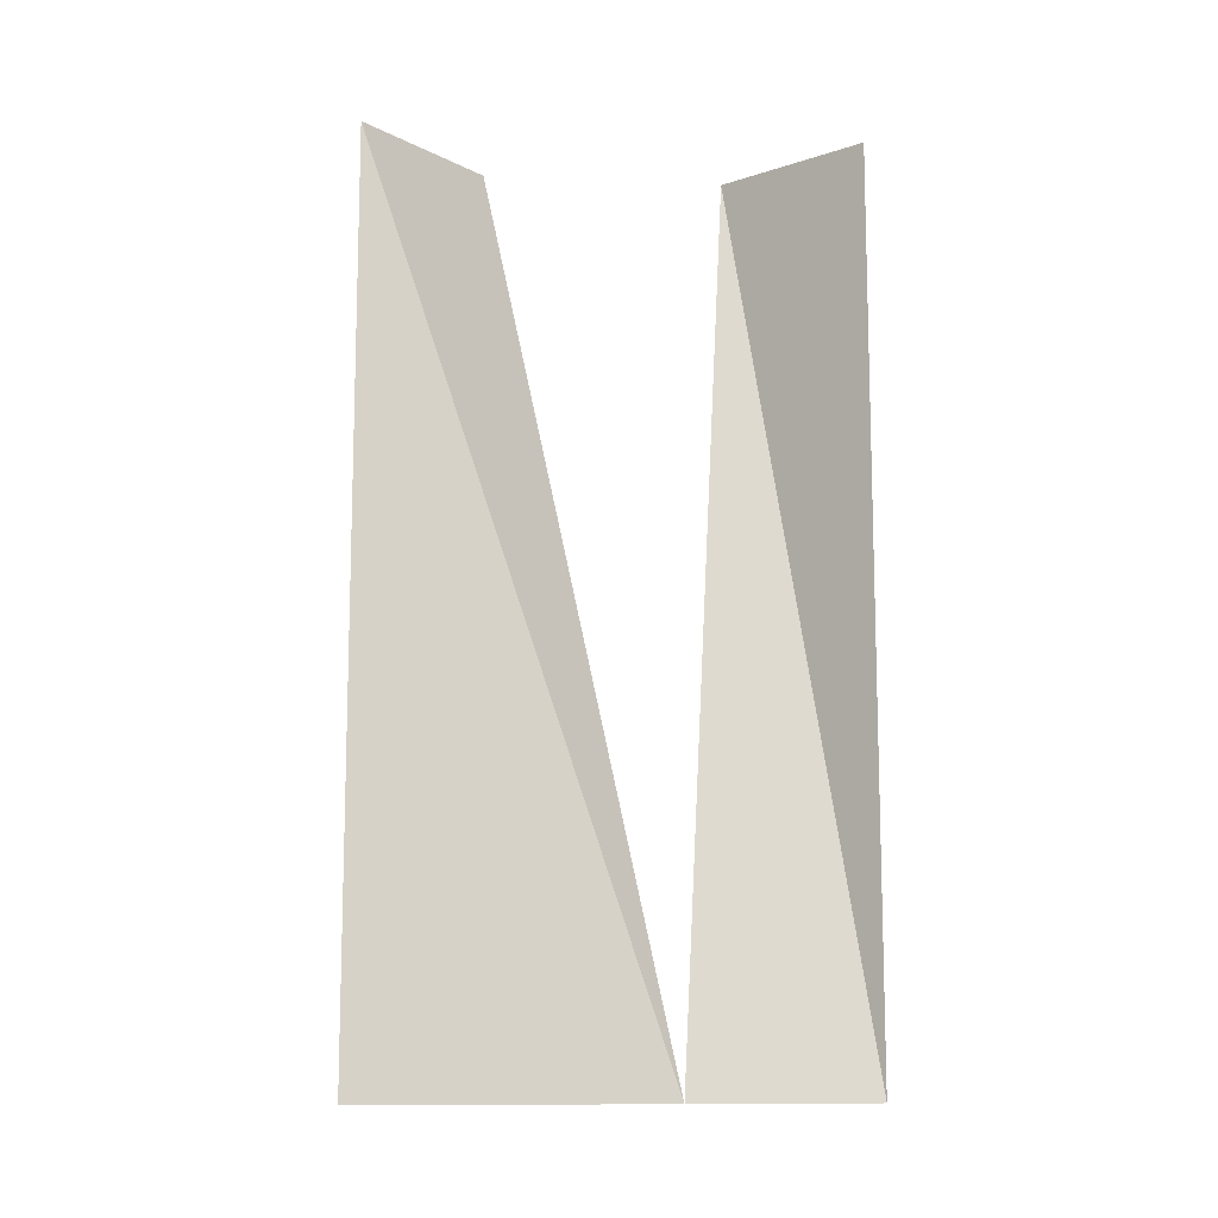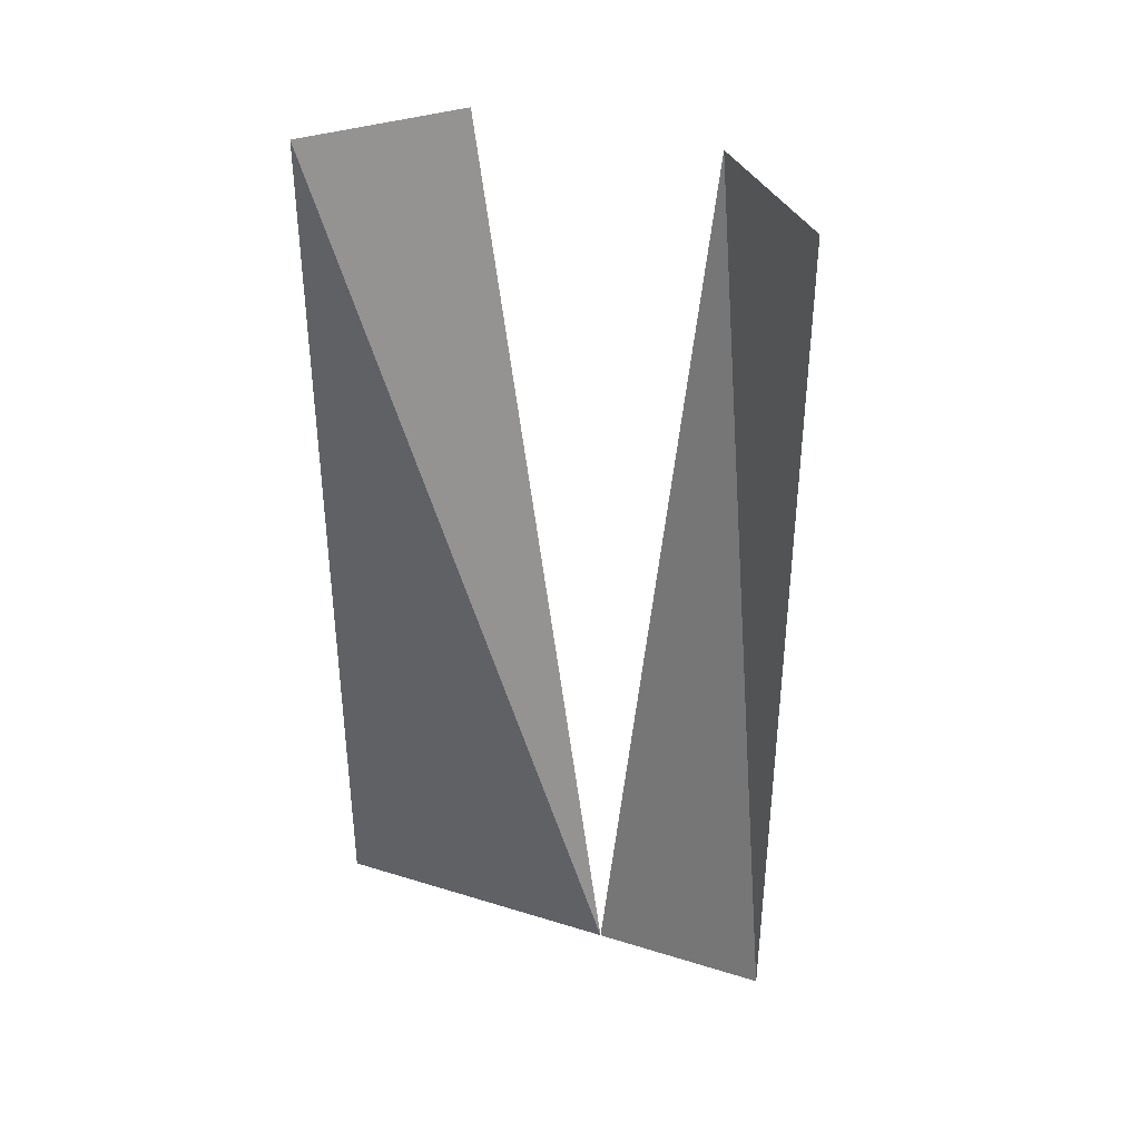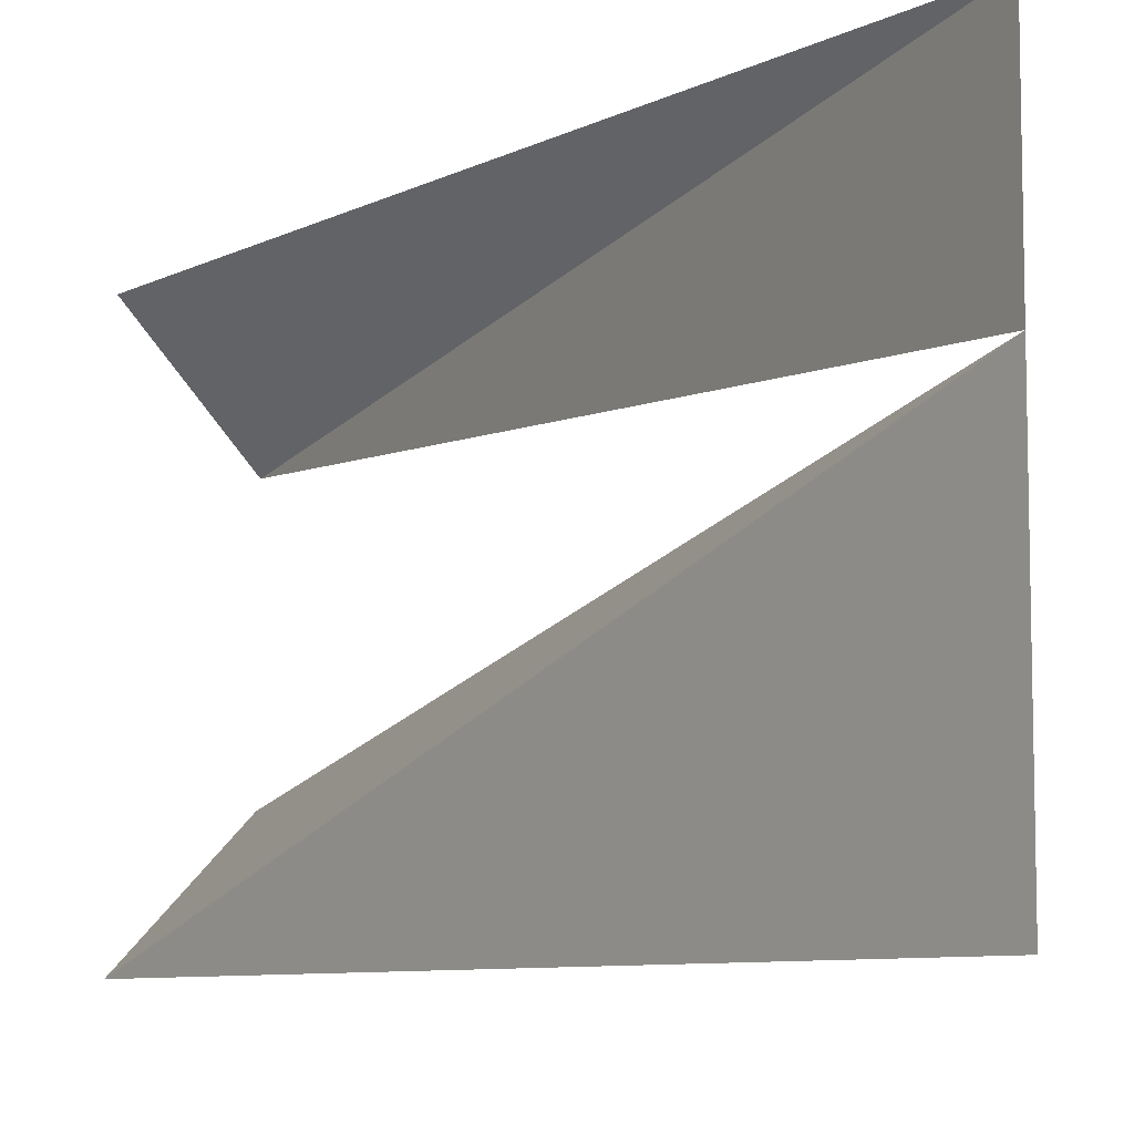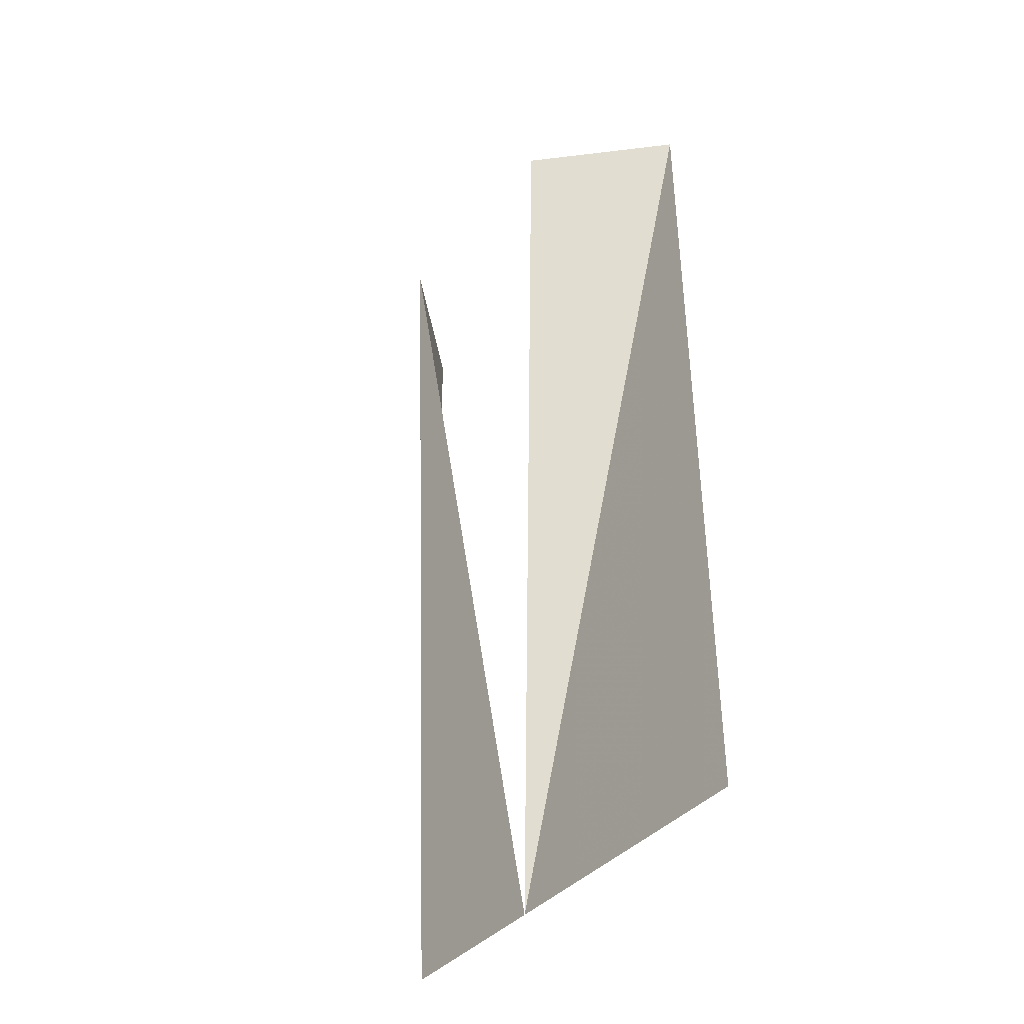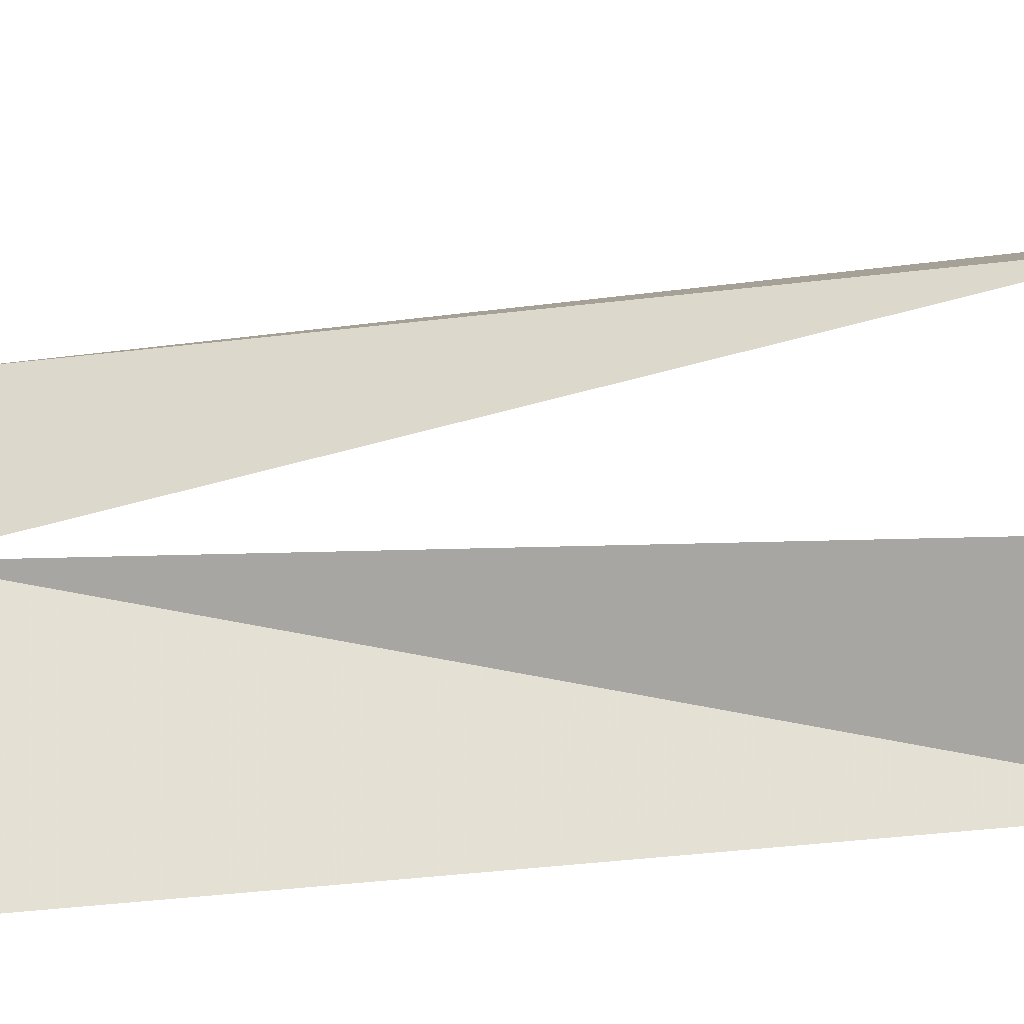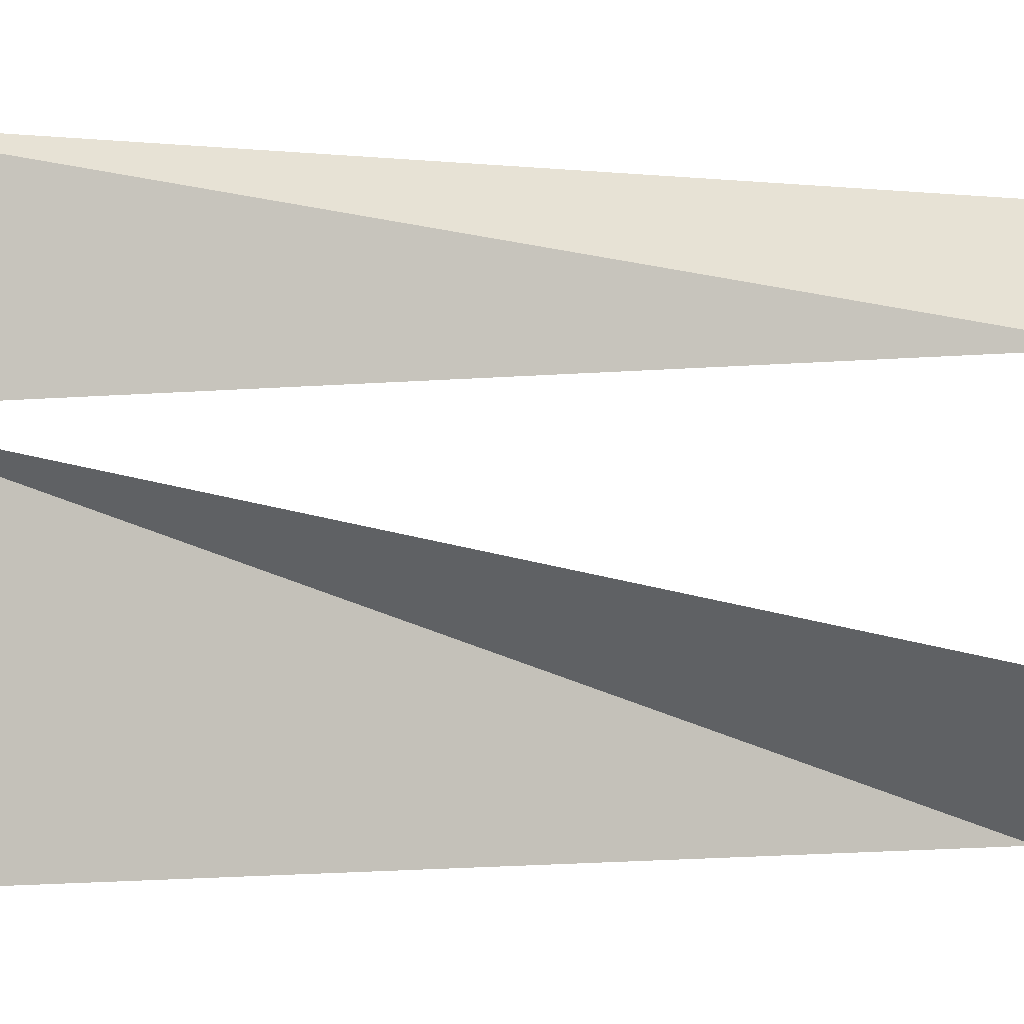
<metadata>
{"format":"obj","ext":"obj","renderer":"f3d","projection":"perspective","resolution":1024,"background":"white","views":[{"elev":-10.9,"azim":-95.9,"up":"+Y"},{"elev":37.4,"azim":-68.5,"up":"+Y"},{"elev":-8.0,"azim":-36.8,"up":"+Z"},{"elev":-40.2,"azim":143.4,"up":"+Y"},{"elev":-38.8,"azim":99.1,"up":"+Z"},{"elev":-1.7,"azim":66.2,"up":"+Z"}]}
</metadata>
<code>
o wall/1675/straight
v -64 -240 64
v -64 -240 16
v -32 0 32
v -64 0 64
v -64 -240 -64
v -64 0 -64
v -32 0 -32
f 1 2 3
f 1 3 4
f 1 4 3
f 1 3 2
f 2 5 6
f 2 6 7
f 2 7 6
f 2 6 5

</code>
